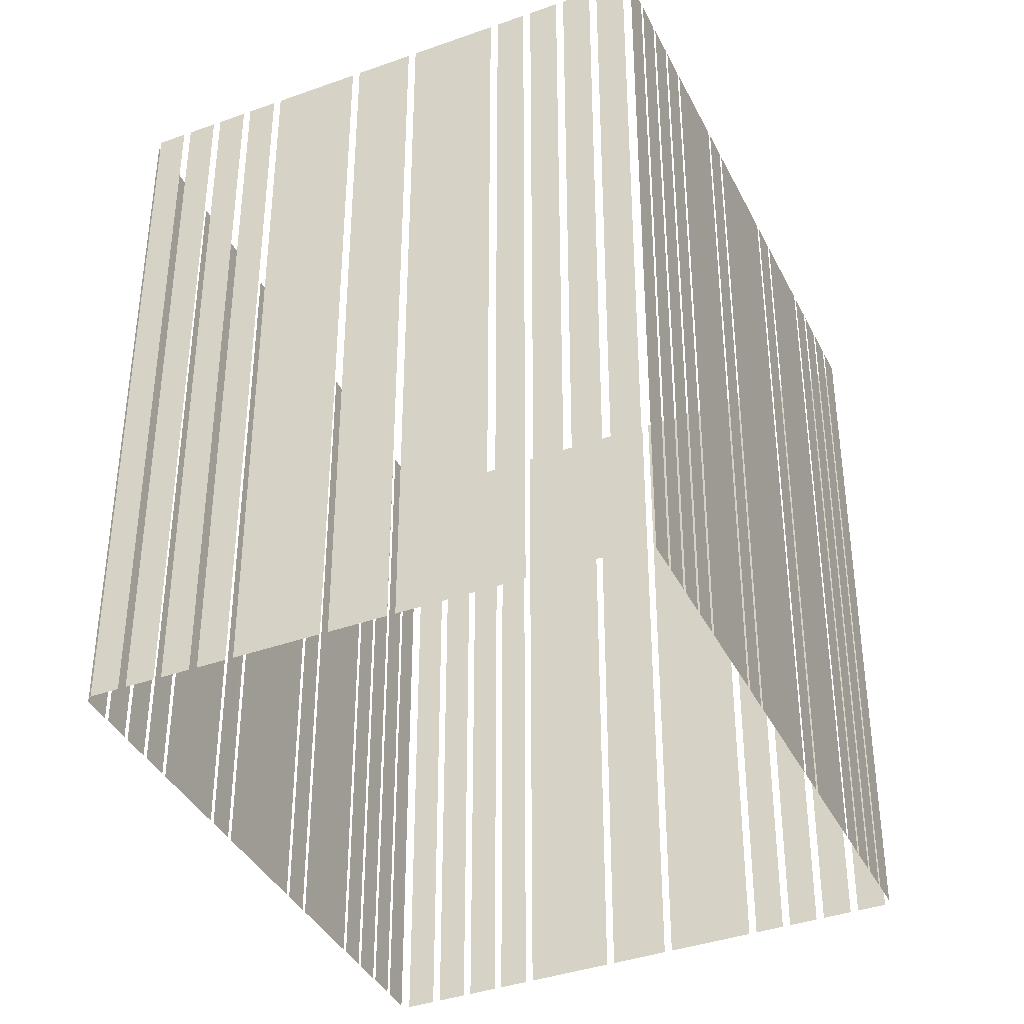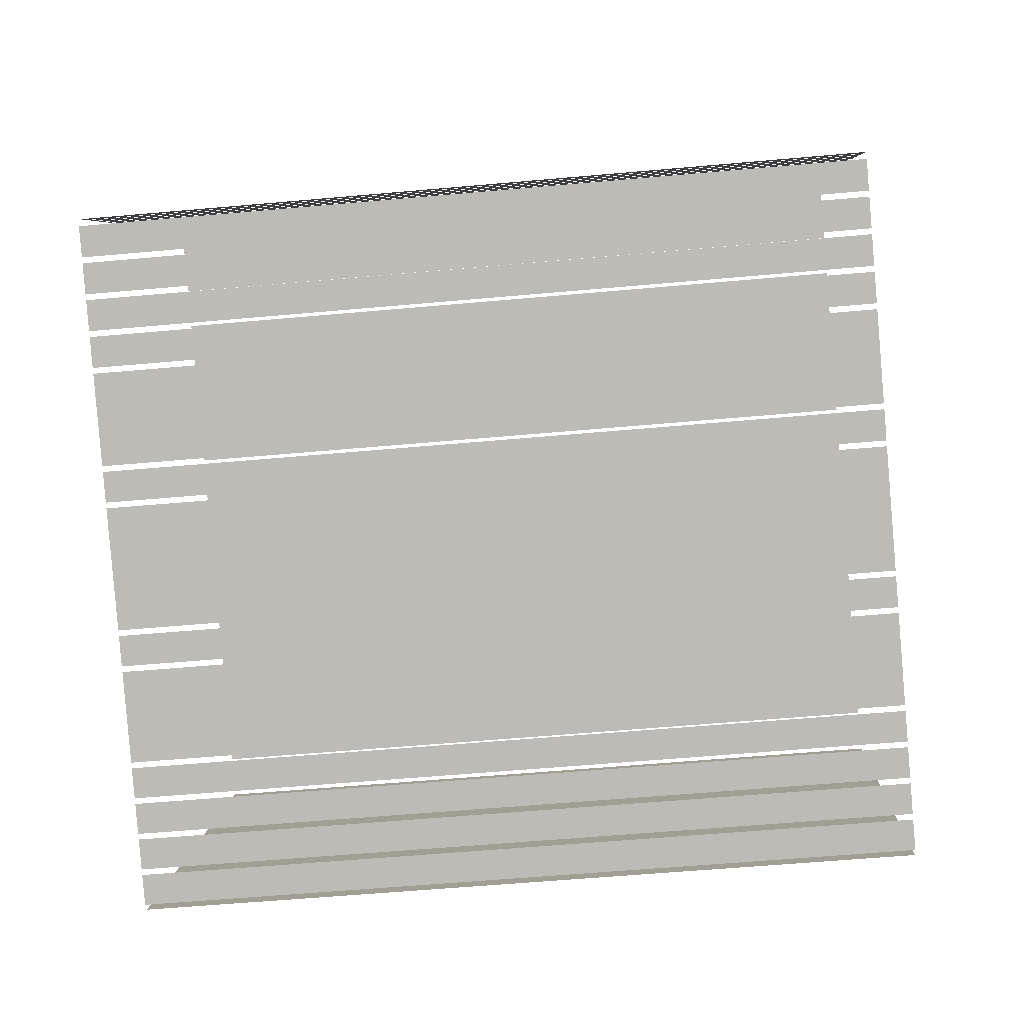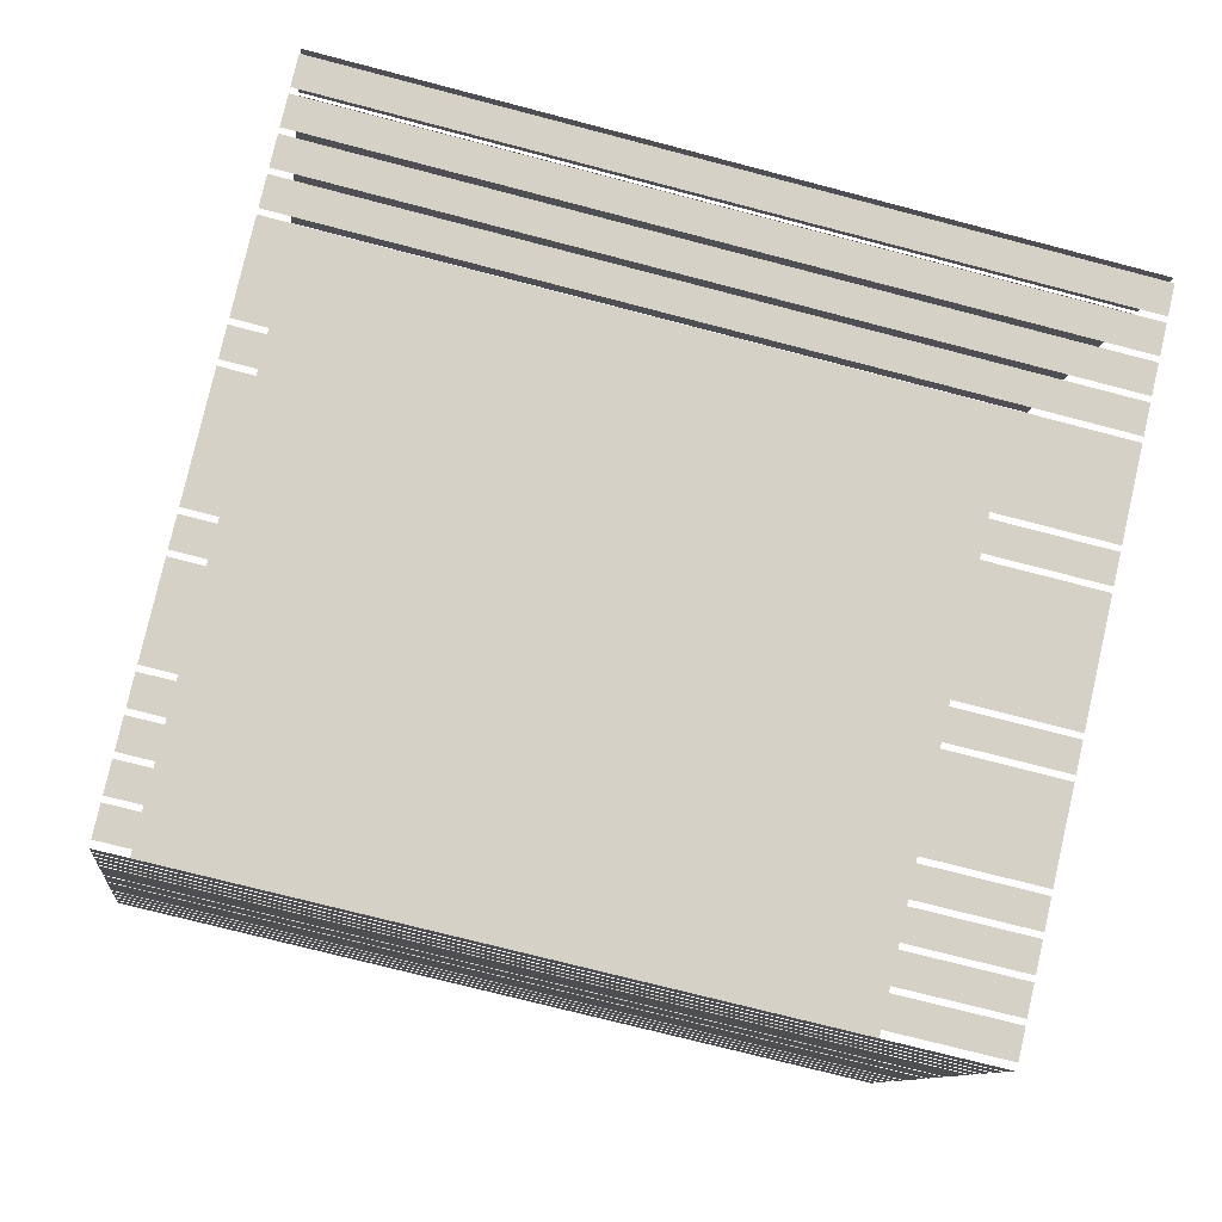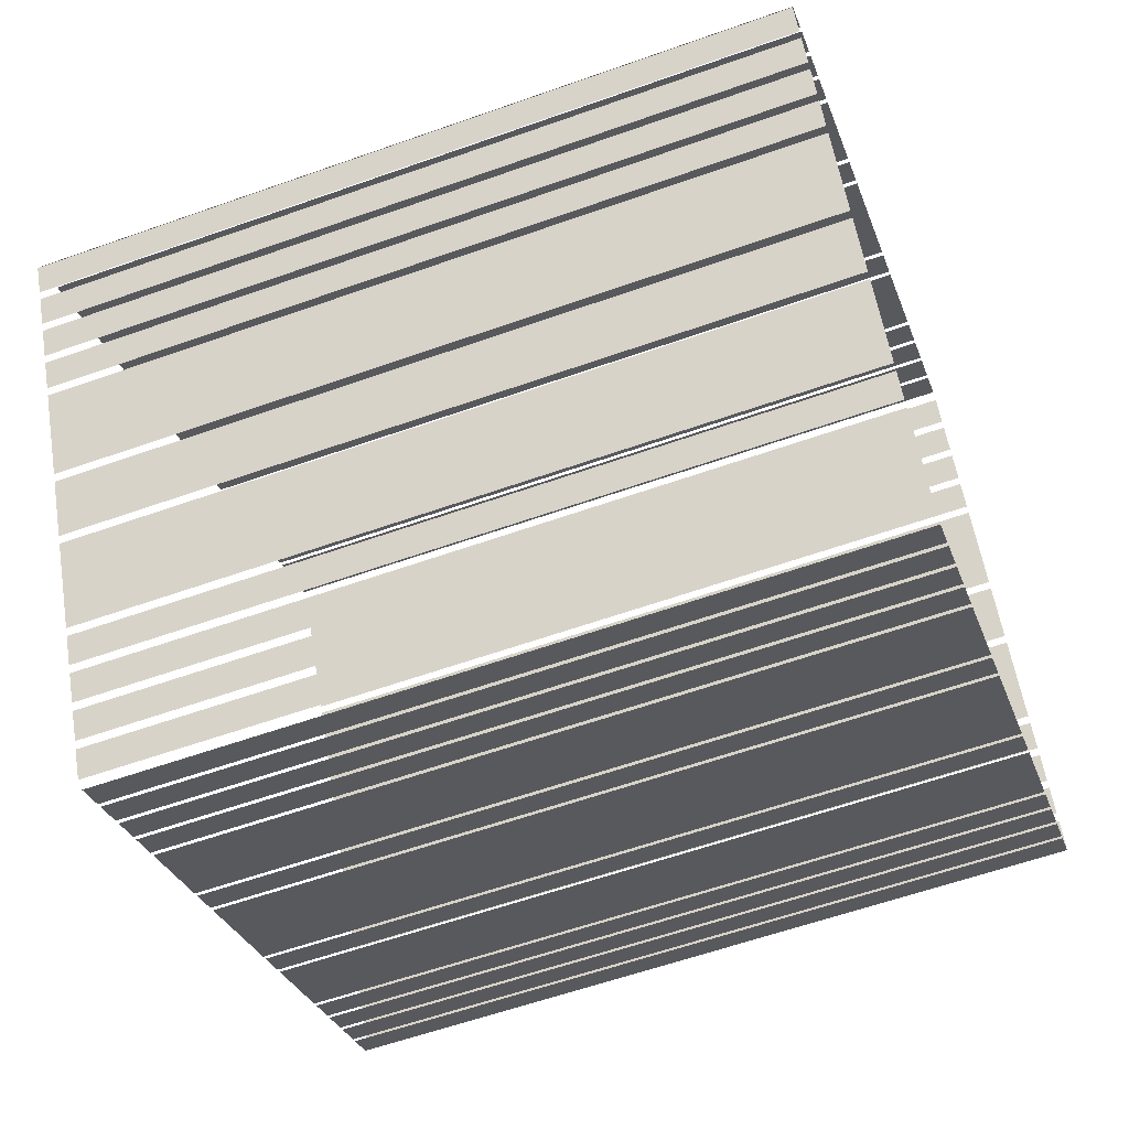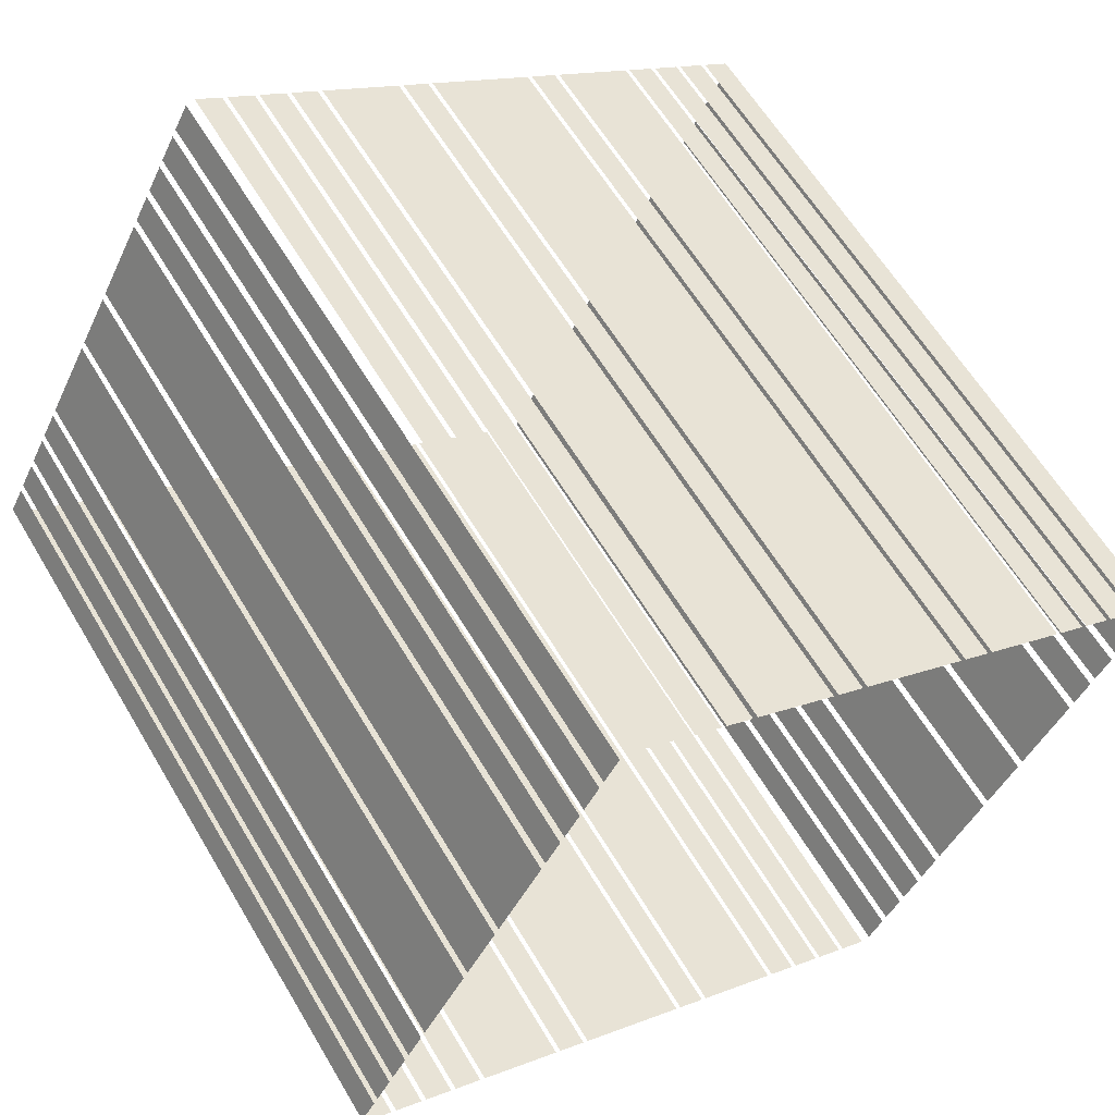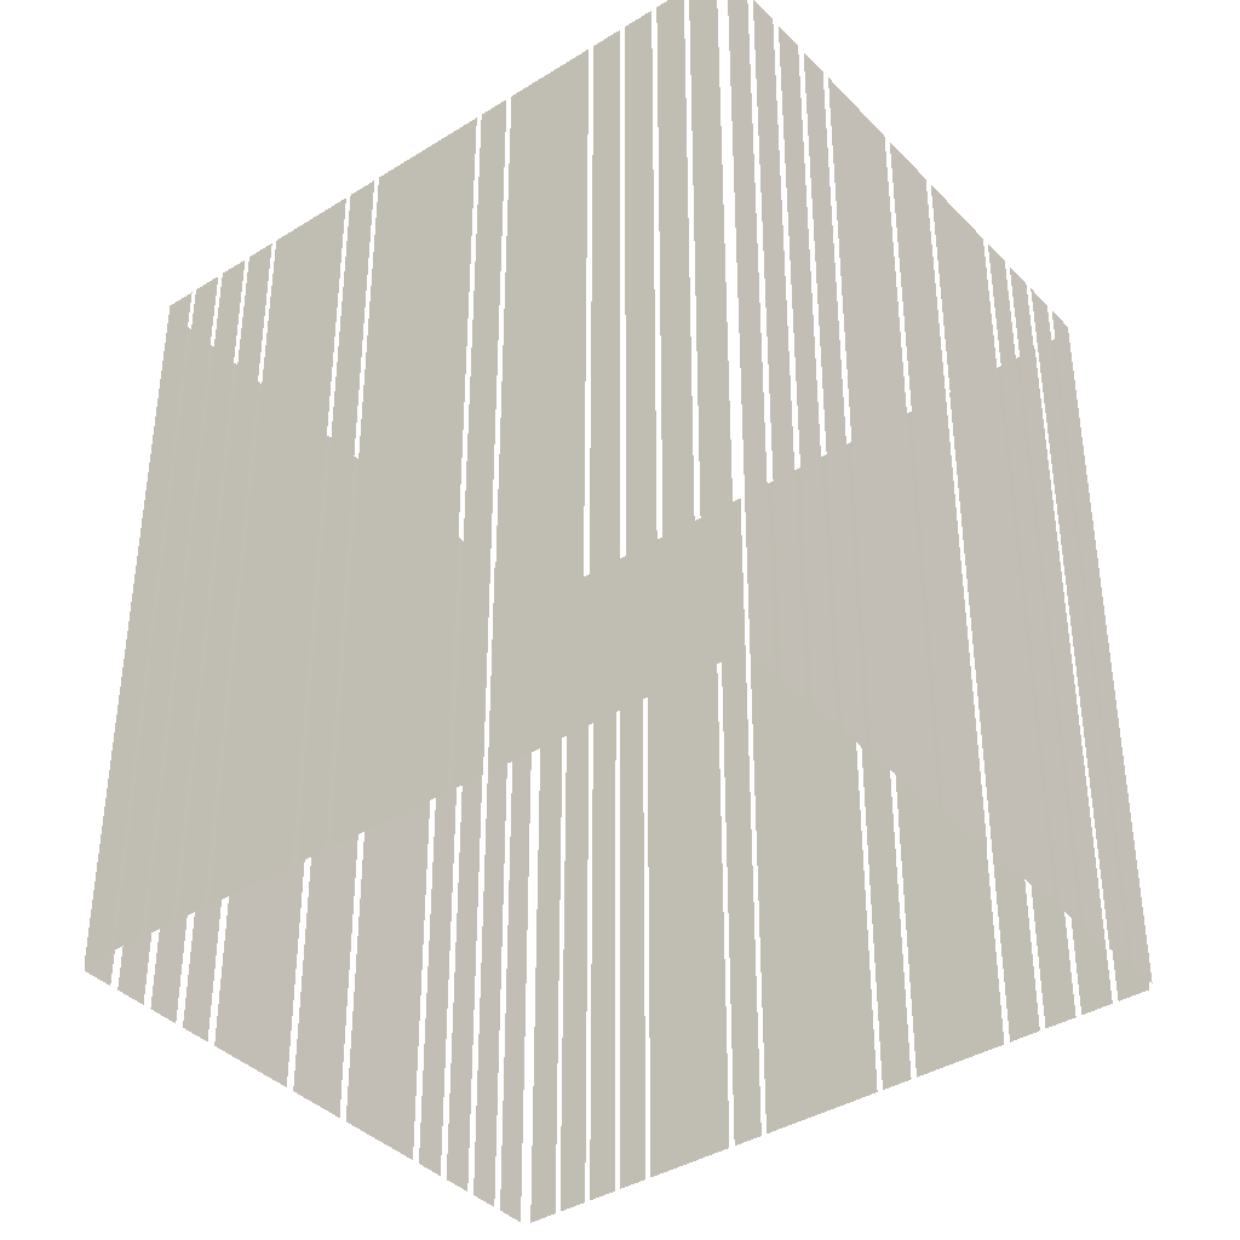
<metadata>
{"format":"obj","ext":"obj","renderer":"f3d","projection":"perspective","resolution":1024,"background":"white","views":[{"elev":-38.7,"azim":86.0,"up":"+Z"},{"elev":-56.6,"azim":-84.6,"up":"+Y"},{"elev":-72.4,"azim":-104.7,"up":"+Y"},{"elev":-59.7,"azim":110.0,"up":"+Y"},{"elev":60.9,"azim":-30.6,"up":"+Y"},{"elev":-38.7,"azim":10.0,"up":"+Z"}]}
</metadata>
<code>
o geometryt000010000010000110010110000110000110100000000110st81
v 720.2 -163.7 145.6
v 720.2 -163.7 105.9
v 721.6 -164.4 105.9
v 721.6 -164.4 145.6
v 721.9 -164.6 105.9
v 723.3 -165.3 105.9
v 723.3 -165.3 145.6
v 721.9 -164.6 145.6
v 723.5 -165.5 105.9
v 724.9 -166.2 105.9
v 724.9 -166.2 145.6
v 723.5 -165.5 145.6
v 725.2 -166.3 105.9
v 726.5 -167.1 105.9
v 726.5 -167.1 145.6
v 725.2 -166.3 145.6
v 726.8 -167.2 105.9
v 731 -169.5 105.9
v 731 -169.5 145.6
v 726.8 -167.2 145.6
v 731.2 -169.6 105.9
v 732.6 -170.3 105.9
v 732.6 -170.3 145.6
v 731.2 -169.6 145.6
v 732.9 -170.5 105.9
v 738.4 -173.5 105.9
v 738.4 -173.5 145.6
v 732.9 -170.5 145.6
v 738.7 -173.6 105.9
v 740.1 -174.3 105.9
v 740.1 -174.3 145.6
v 738.7 -173.6 145.6
v 740.3 -174.5 105.9
v 744.5 -176.7 105.9
v 744.5 -176.7 145.6
v 740.3 -174.5 145.6
v 744.7 -176.9 105.9
v 746.1 -177.6 105.9
v 746.1 -177.6 145.6
v 744.7 -176.9 145.6
v 746.4 -177.7 105.9
v 747.8 -178.5 105.9
v 747.8 -178.5 145.6
v 746.4 -177.7 145.6
v 748 -178.6 105.9
v 749.4 -179.4 105.9
v 749.4 -179.4 145.6
v 748 -178.6 145.6
v 749.7 -179.5 105.9
v 751.1 -180.3 105.9
v 751.1 -180.3 145.6
v 749.7 -179.5 145.6
v 720.8 -161.8 145.6
v 720.8 -161.8 105.9
v 720.1 -163.2 105.9
v 720.1 -163.2 145.6
v 721.8 -160.1 145.6
v 721.8 -160.1 105.9
v 721 -161.4 105.9
v 721 -161.4 145.6
v 722.7 -158.3 145.6
v 722.7 -158.3 105.9
v 722 -159.7 105.9
v 722 -159.7 145.6
v 723.7 -156.5 145.6
v 723.7 -156.5 105.9
v 722.9 -157.9 105.9
v 722.9 -157.9 145.6
v 726.1 -152 145.6
v 726.1 -152 105.9
v 723.9 -156.1 105.9
v 723.9 -156.1 145.6
v 727.8 -148.8 145.6
v 727.8 -148.8 105.9
v 726.3 -151.6 105.9
v 726.3 -151.6 145.6
v 729.7 -145.3 145.6
v 730.2 -144.3 105.9
v 728 -148.5 105.9
v 730.2 -144.3 145.6
v 728 -148.5 145.6
v 731.2 -142.5 105.9
v 730.4 -143.9 105.9
v 730.4 -143.9 145.6
v 731.2 -142.5 145.6
v 732.1 -140.8 145.6
v 732.1 -140.8 105.9
v 731.4 -142.2 105.9
v 731.4 -142.2 145.6
v 733.1 -139 105.9
v 732.3 -140.4 105.9
v 732.3 -140.4 145.6
v 733.1 -139 145.6
v 734 -137.2 145.6
v 734 -137.2 105.9
v 733.3 -138.6 105.9
v 733.3 -138.6 145.6
v 735.9 -137.8 105.9
v 734.5 -137.1 105.9
v 734.5 -137.1 145.6
v 735.9 -137.8 145.6
v 737.5 -138.7 105.9
v 736.2 -138 105.9
v 736.2 -138 145.6
v 737.5 -138.7 145.6
v 739.2 -139.6 105.9
v 737.8 -138.9 105.9
v 737.8 -138.9 145.6
v 739.2 -139.6 145.6
v 740.8 -140.5 145.6
v 740.8 -140.5 105.9
v 739.4 -139.7 105.9
v 739.4 -139.7 145.6
v 745.2 -142.9 145.6
v 745.2 -142.9 105.9
v 741.1 -140.6 105.9
v 741.1 -140.6 145.6
v 746.9 -143.8 145.6
v 746.9 -143.8 105.9
v 745.5 -143 105.9
v 745.5 -143 145.6
v 752.7 -146.9 145.6
v 752.7 -146.9 105.9
v 747.2 -143.9 105.9
v 747.2 -143.9 145.6
v 754.3 -147.8 145.6
v 754.3 -147.8 105.9
v 753 -147 105.9
v 753 -147 145.6
v 758.8 -150.1 105.9
v 754.6 -147.9 105.9
v 754.6 -147.9 145.6
v 758.8 -150.1 145.6
v 760.4 -151 145.6
v 760.4 -151 105.9
v 759 -150.3 105.9
v 759 -150.3 145.6
v 762.1 -151.9 145.6
v 762.1 -151.9 105.9
v 760.7 -151.2 105.9
v 760.7 -151.2 145.6
v 763.7 -152.8 145.6
v 763.7 -152.8 105.9
v 762.3 -152 105.9
v 762.3 -152 145.6
v 765.3 -153.7 145.6
v 765.3 -153.7 105.9
v 764 -152.9 105.9
v 764 -152.9 145.6
v 751.5 -180.1 145.6
v 751.5 -180.1 105.9
v 752.3 -178.7 105.9
v 752.3 -178.7 145.6
v 752.5 -178.3 145.6
v 752.5 -178.3 105.9
v 753.2 -177 105.9
v 753.2 -177 145.6
v 753.4 -176.6 105.9
v 754.2 -175.2 105.9
v 754.2 -175.2 145.6
v 753.4 -176.6 145.6
v 754.4 -174.8 145.6
v 754.4 -174.8 105.9
v 755.1 -173.4 105.9
v 755.1 -173.4 145.6
v 755.3 -173 145.6
v 755.3 -173 105.9
v 757.6 -168.9 105.9
v 757.6 -168.9 145.6
v 757.8 -168.5 105.9
v 759.2 -165.7 105.9
v 759.2 -165.7 145.6
v 757.8 -168.5 145.6
v 759.5 -165.4 145.6
v 759.5 -165.4 105.9
v 761.7 -161.2 105.9
v 761.7 -161.2 145.6
v 761.9 -160.8 145.6
v 761.9 -160.8 105.9
v 762.6 -159.4 105.9
v 762.6 -159.4 145.6
v 762.8 -159.1 105.9
v 763.6 -157.7 105.9
v 763.6 -157.7 145.6
v 762.8 -159.1 145.6
v 763.8 -157.3 105.9
v 764.5 -155.9 105.9
v 764.5 -155.9 145.6
v 763.8 -157.3 145.6
v 764.7 -155.5 105.9
v 765.5 -154.1 105.9
v 765.5 -154.1 145.6
v 764.7 -155.5 145.6
f 1 2 3
f 1 3 4
f 5 6 7
f 8 5 7
f 17 18 19
f 20 17 19
f 29 30 31
f 32 29 31
f 33 34 35
f 36 33 35
f 37 38 39
f 40 37 39
f 41 42 43
f 44 41 43
f 53 54 55
f 53 55 56
f 57 58 59
f 57 59 60
f 61 62 63
f 61 63 64
f 65 66 67
f 65 67 68
f 69 70 71
f 69 71 72
f 73 74 75
f 73 75 76
f 77 78 79
f 80 78 77
f 77 79 81
f 82 83 84
f 85 82 84
f 86 87 88
f 86 88 89
f 90 91 92
f 93 90 92
f 94 95 96
f 94 96 97
f 98 99 100
f 101 98 100
f 102 103 104
f 105 102 104
f 106 107 108
f 109 106 108
f 110 111 112
f 110 112 113
f 114 115 116
f 114 116 117
f 118 119 120
f 118 120 121
f 122 123 124
f 122 124 125
f 126 127 128
f 126 128 129
f 130 131 132
f 133 130 132
f 134 135 136
f 134 136 137
f 138 139 140
f 138 140 141
f 142 143 144
f 142 144 145
f 146 147 148
f 146 148 149
f 150 151 152
f 150 152 153
f 154 155 156
f 154 156 157
f 158 159 160
f 161 158 160
f 162 163 164
f 162 164 165
f 166 167 168
f 166 168 169
f 170 171 172
f 173 170 172
f 174 175 176
f 174 176 177
f 178 179 180
f 178 180 181
f 182 183 184
f 185 182 184
f 186 187 188
f 189 186 188
f 190 191 192
f 193 190 192
f 9 10 11
f 12 9 11
f 13 14 15
f 16 13 15
f 21 22 23
f 24 21 23
f 25 26 27
f 28 25 27
f 45 46 47
f 48 45 47
f 49 50 51
f 52 49 51

</code>
